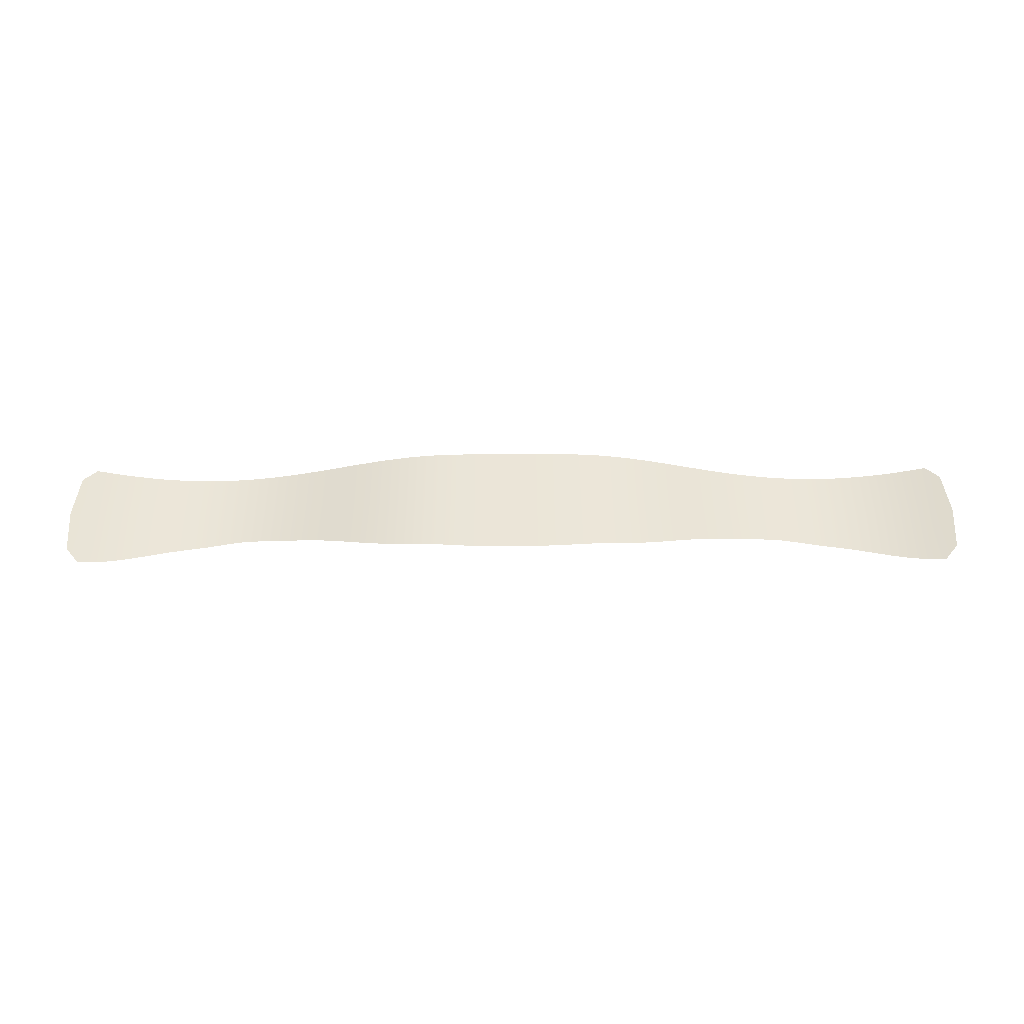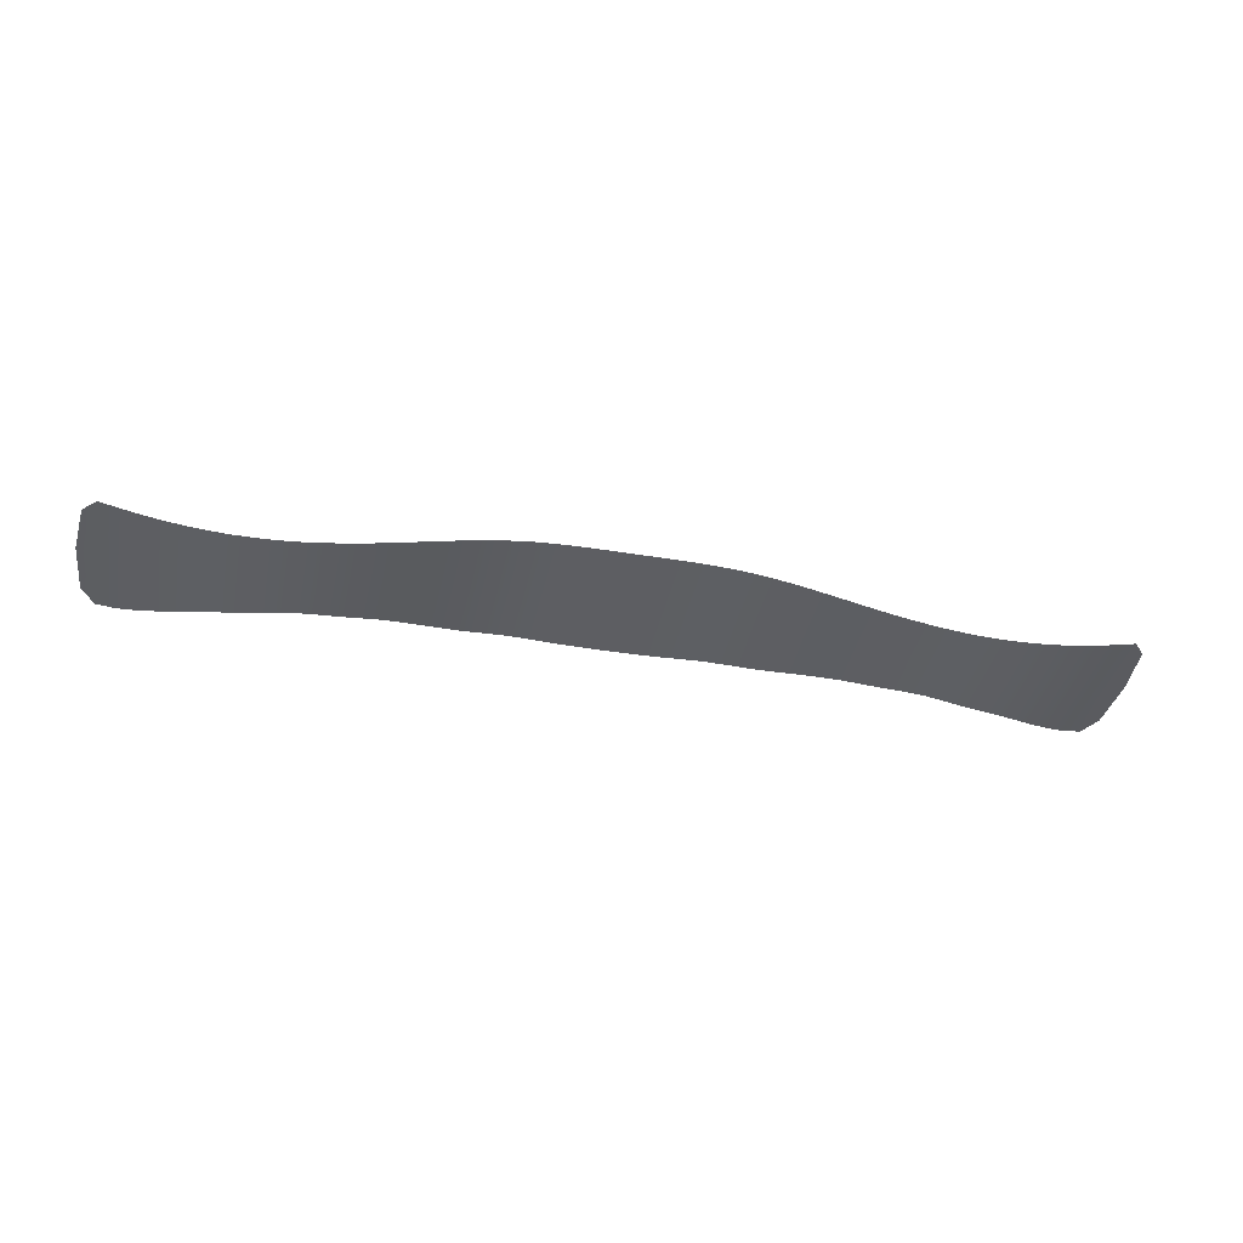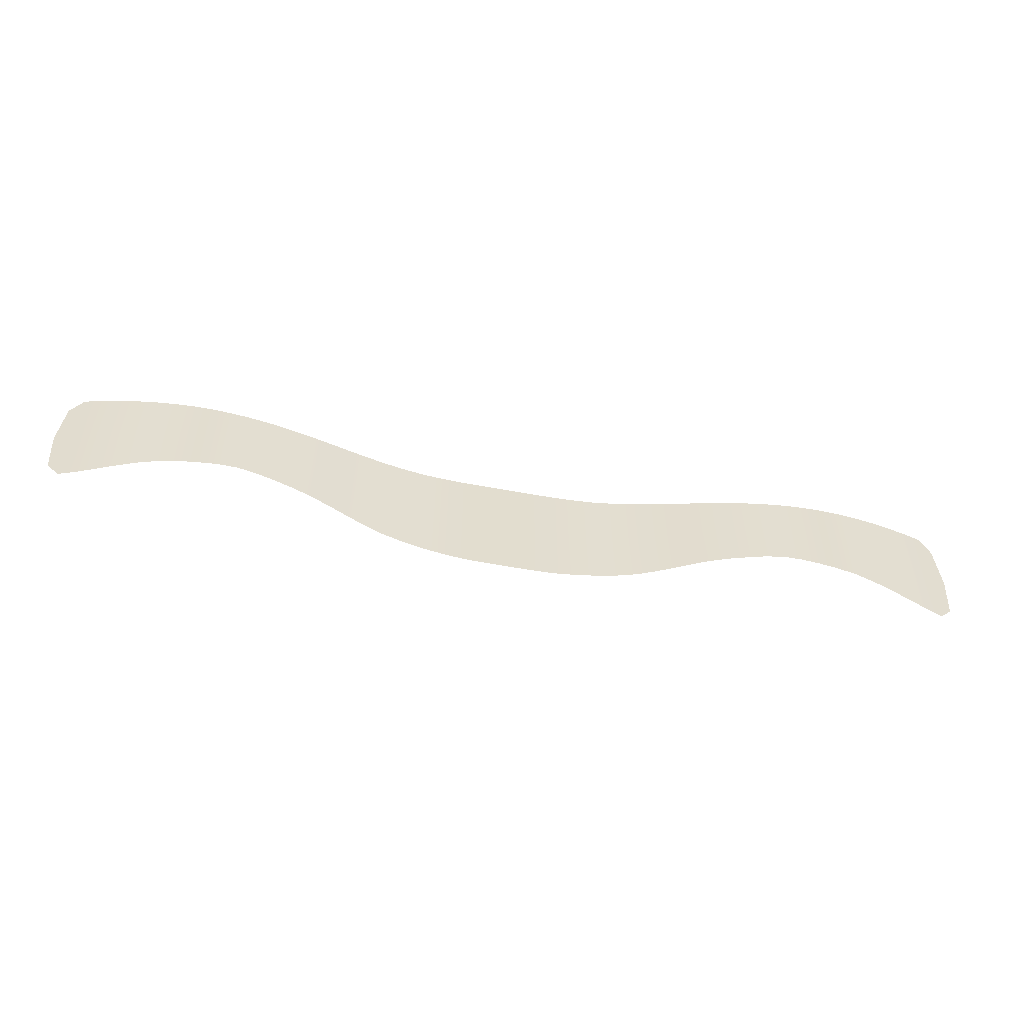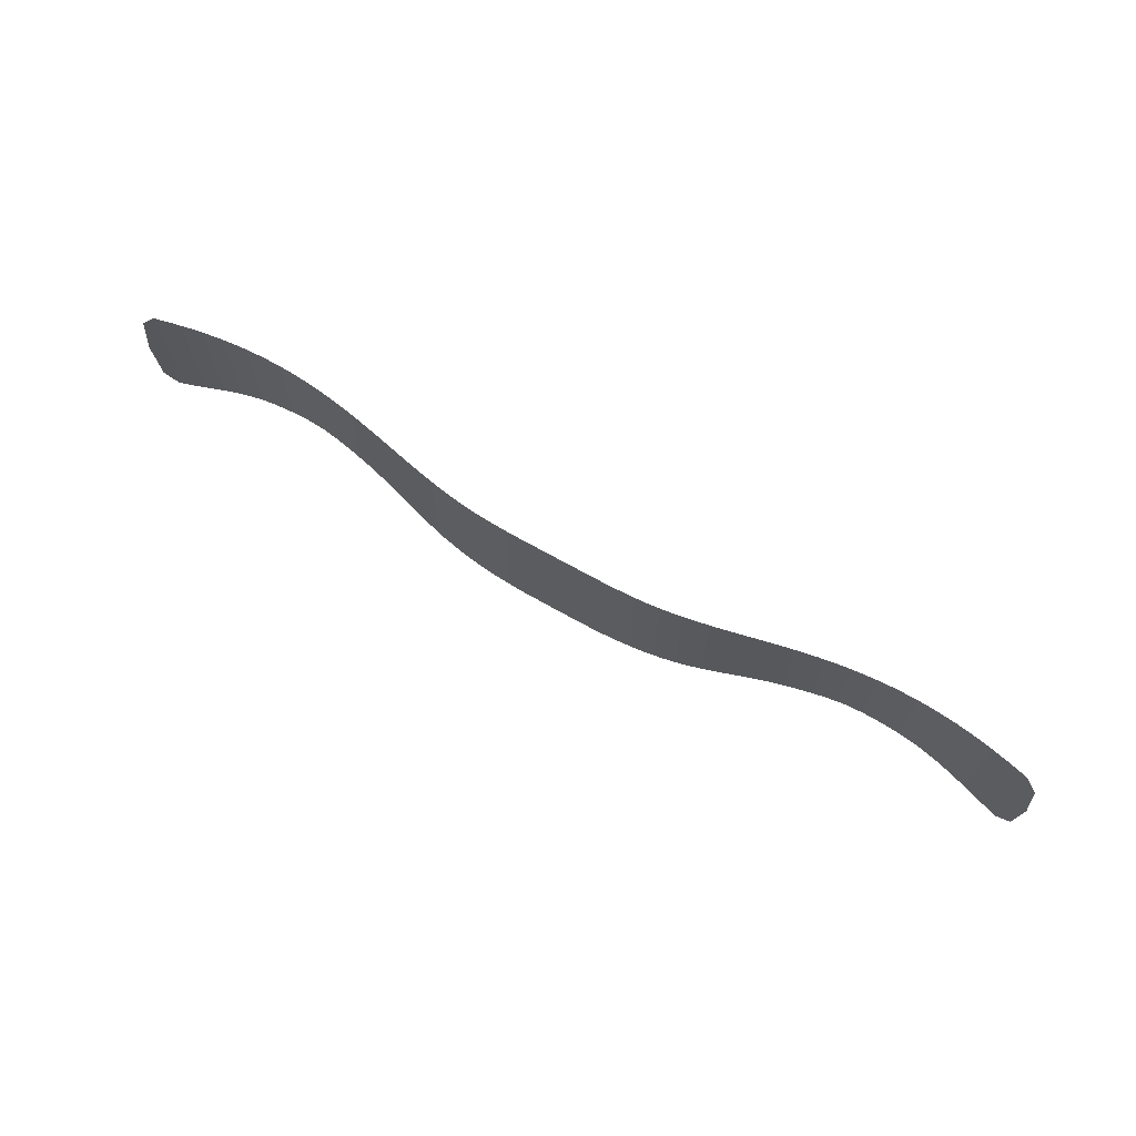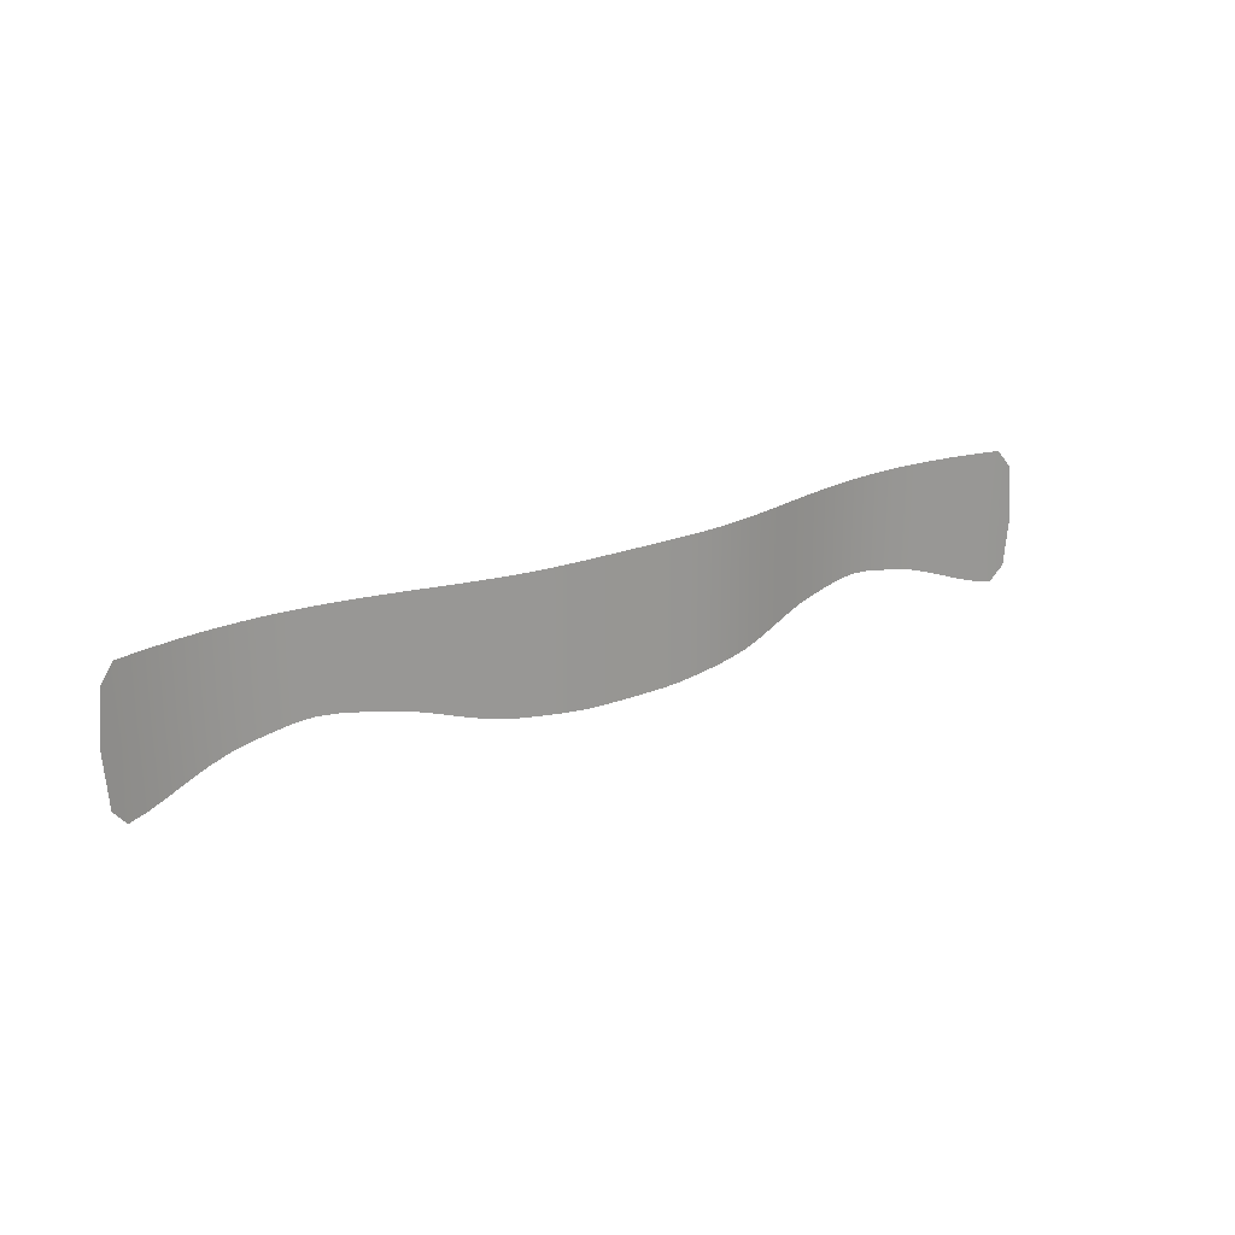
<metadata>
{"format":"obj","ext":"obj","renderer":"f3d","projection":"perspective","resolution":1024,"background":"white","views":[{"elev":46.0,"azim":-0.3,"up":"+Z"},{"elev":-39.3,"azim":168.1,"up":"+Z"},{"elev":-54.8,"azim":168.7,"up":"+Y"},{"elev":68.6,"azim":29.6,"up":"+Y"},{"elev":21.5,"azim":-35.4,"up":"+Y"}]}
</metadata>
<code>
v -1.317 0.6286 -3.455
v -1.317 0.7181 -3.455
v -1.334 0.6954 -3.45
v -1.34 0.6274 -3.449
v -1.334 0.56 -3.45
v -1.317 0.5392 -3.455
v -1.293 0.5432 -3.46
v -1.293 0.6307 -3.46
v -1.293 0.7181 -3.46
v -1.243 0.6387 -3.47
v -1.243 0.7181 -3.47
v -1.268 0.7181 -3.465
v -1.268 0.6343 -3.465
v -1.268 0.5505 -3.465
v -1.243 0.5593 -3.47
v -1.193 0.647 -3.475
v -1.193 0.7181 -3.475
v -1.218 0.7181 -3.473
v -1.218 0.6431 -3.473
v -1.218 0.5682 -3.473
v -1.193 0.5759 -3.475
v -1.143 0.652 -3.476
v -1.143 0.7181 -3.476
v -1.168 0.7181 -3.476
v -1.168 0.6498 -3.476
v -1.168 0.5814 -3.476
v -1.143 0.5859 -3.476
v -1.092 0.6554 -3.473
v -1.092 0.7181 -3.473
v -1.117 0.7181 -3.475
v -1.117 0.6542 -3.475
v -1.117 0.5903 -3.475
v -1.092 0.5927 -3.473
v -1.067 0.6547 -3.47
v -1.042 0.6529 -3.466
v -1.042 0.7181 -3.466
v -1.067 0.7181 -3.47
v -1.067 0.5912 -3.47
v -1.042 0.5878 -3.466
v -1.016 0.6512 -3.461
v -0.9914 0.649 -3.456
v -0.9914 0.7181 -3.456
v -1.016 0.7181 -3.461
v -1.016 0.5843 -3.461
v -0.9914 0.5798 -3.456
v -0.9663 0.6457 -3.45
v -0.9411 0.6419 -3.444
v -0.9411 0.7181 -3.444
v -0.9663 0.7181 -3.45
v -0.9663 0.5733 -3.45
v -0.9411 0.5657 -3.444
v -0.9158 0.6381 -3.439
v -0.8898 0.6349 -3.434
v -0.8898 0.7181 -3.434
v -0.9158 0.7181 -3.439
v -0.9158 0.5581 -3.439
v -0.8898 0.5517 -3.434
v -0.8624 0.6327 -3.429
v -0.8343 0.6311 -3.426
v -0.8343 0.7181 -3.426
v -0.8624 0.7181 -3.429
v -0.8624 0.5474 -3.429
v -0.8343 0.5441 -3.426
v -0.806 0.6295 -3.424
v -0.7809 0.6283 -3.423
v -0.7809 0.7181 -3.423
v -0.806 0.7181 -3.424
v -0.806 0.5409 -3.424
v -0.7809 0.5385 -3.423
v -0.7623 0.6278 -3.423
v -0.7466 0.6277 -3.423
v -0.7466 0.7181 -3.423
v -0.7623 0.7181 -3.423
v -0.7623 0.5375 -3.423
v -0.7466 0.5372 -3.423
v -0.7302 0.6275 -3.423
v -0.7136 0.6275 -3.423
v -0.7136 0.7181 -3.423
v -0.7302 0.7181 -3.423
v -0.7302 0.537 -3.423
v -0.7136 0.5368 -3.423
v -0.6806 0.6277 -3.423
v -0.6806 0.7181 -3.423
v -0.6969 0.7181 -3.423
v -0.6969 0.6275 -3.423
v -0.6969 0.537 -3.423
v -0.6806 0.5372 -3.423
v -0.6463 0.6283 -3.423
v -0.6463 0.7181 -3.423
v -0.6649 0.7181 -3.423
v -0.6649 0.6278 -3.423
v -0.6649 0.5375 -3.423
v -0.6463 0.5385 -3.423
v -0.5928 0.6311 -3.426
v -0.5928 0.7181 -3.426
v -0.6211 0.7181 -3.424
v -0.6211 0.6295 -3.424
v -0.6211 0.5409 -3.424
v -0.5928 0.5441 -3.426
v -0.5374 0.6349 -3.434
v -0.5374 0.7181 -3.434
v -0.5647 0.7181 -3.429
v -0.5647 0.6327 -3.429
v -0.5647 0.5474 -3.429
v -0.5374 0.5517 -3.434
v -0.486 0.6419 -3.444
v -0.486 0.7181 -3.444
v -0.5113 0.7181 -3.439
v -0.5113 0.6381 -3.439
v -0.5113 0.5581 -3.439
v -0.486 0.5657 -3.444
v -0.4358 0.649 -3.456
v -0.4358 0.7181 -3.456
v -0.4608 0.7181 -3.45
v -0.4608 0.6457 -3.45
v -0.4608 0.5733 -3.45
v -0.4358 0.5798 -3.456
v -0.3856 0.6529 -3.466
v -0.3856 0.7181 -3.466
v -0.4107 0.7181 -3.461
v -0.4107 0.6512 -3.461
v -0.4107 0.5843 -3.461
v -0.3856 0.5878 -3.466
v -0.3352 0.6554 -3.473
v -0.3352 0.7181 -3.473
v -0.3604 0.7181 -3.47
v -0.3604 0.6547 -3.47
v -0.3604 0.5912 -3.47
v -0.3352 0.5927 -3.473
v -0.31 0.6542 -3.475
v -0.2846 0.652 -3.476
v -0.2846 0.7181 -3.476
v -0.31 0.7181 -3.475
v -0.31 0.5903 -3.475
v -0.2846 0.5859 -3.476
v -0.2593 0.6498 -3.476
v -0.234 0.647 -3.475
v -0.234 0.7181 -3.475
v -0.2593 0.7181 -3.476
v -0.2593 0.5814 -3.476
v -0.234 0.5759 -3.475
v -0.2088 0.6431 -3.473
v -0.1837 0.6387 -3.47
v -0.1837 0.7181 -3.47
v -0.2088 0.7181 -3.473
v -0.2088 0.5682 -3.473
v -0.1837 0.5593 -3.47
v -0.1587 0.6343 -3.465
v -0.1342 0.6307 -3.46
v -0.1342 0.7181 -3.46
v -0.1587 0.7181 -3.465
v -0.1587 0.5505 -3.465
v -0.1342 0.5432 -3.46
v -0.1105 0.6286 -3.455
v -0.08723 0.6274 -3.449
v -0.09305 0.6954 -3.45
v -0.1105 0.7181 -3.455
v -0.1105 0.5392 -3.455
v -0.09305 0.56 -3.45
f 1 2 3
f 1 4 5
f 1 6 7
f 8 9 2
f 10 11 12
f 13 12 9
f 8 7 14
f 13 14 15
f 16 17 18
f 19 18 11
f 10 15 20
f 19 20 21
f 22 23 24
f 25 24 17
f 16 21 26
f 25 26 27
f 28 29 30
f 31 30 23
f 22 27 32
f 31 32 33
f 34 35 36
f 37 29 28
f 34 28 33
f 38 39 35
f 40 41 42
f 43 36 35
f 40 35 39
f 44 45 41
f 46 47 48
f 49 42 41
f 46 41 45
f 50 51 47
f 52 53 54
f 55 48 47
f 52 47 51
f 56 57 53
f 58 59 60
f 61 54 53
f 58 53 57
f 62 63 59
f 64 65 66
f 67 60 59
f 64 59 63
f 68 69 65
f 70 71 72
f 73 66 65
f 70 65 69
f 74 75 71
f 76 77 78
f 79 72 71
f 76 71 75
f 80 81 77
f 82 83 84
f 85 84 78
f 77 81 86
f 85 86 87
f 88 89 90
f 91 90 83
f 82 87 92
f 91 92 93
f 94 95 96
f 97 96 89
f 88 93 98
f 97 98 99
f 100 101 102
f 103 102 95
f 94 99 104
f 103 104 105
f 106 107 108
f 109 108 101
f 100 105 110
f 109 110 111
f 112 113 114
f 115 114 107
f 106 111 116
f 115 116 117
f 118 119 120
f 121 120 113
f 112 117 122
f 121 122 123
f 124 125 126
f 127 126 119
f 118 123 128
f 127 128 129
f 130 131 132
f 133 125 124
f 130 124 129
f 134 135 131
f 136 137 138
f 139 132 131
f 136 131 135
f 140 141 137
f 142 143 144
f 145 138 137
f 142 137 141
f 146 147 143
f 148 149 150
f 151 144 143
f 148 143 147
f 152 153 149
f 154 155 156
f 157 150 149
f 154 149 153
f 154 158 159
f 4 1 3
f 6 1 5
f 8 1 7
f 1 8 2
f 13 10 12
f 8 13 9
f 13 8 14
f 10 13 15
f 19 16 18
f 10 19 11
f 19 10 20
f 16 19 21
f 25 22 24
f 16 25 17
f 25 16 26
f 22 25 27
f 31 28 30
f 22 31 23
f 31 22 32
f 28 31 33
f 37 34 36
f 34 37 28
f 38 34 33
f 34 38 35
f 43 40 42
f 40 43 35
f 44 40 39
f 40 44 41
f 49 46 48
f 46 49 41
f 50 46 45
f 46 50 47
f 55 52 54
f 52 55 47
f 56 52 51
f 52 56 53
f 61 58 60
f 58 61 53
f 62 58 57
f 58 62 59
f 67 64 66
f 64 67 59
f 68 64 63
f 64 68 65
f 73 70 72
f 70 73 65
f 74 70 69
f 70 74 71
f 79 76 78
f 76 79 71
f 80 76 75
f 76 80 77
f 85 82 84
f 77 85 78
f 85 77 86
f 82 85 87
f 91 88 90
f 82 91 83
f 91 82 92
f 88 91 93
f 97 94 96
f 88 97 89
f 97 88 98
f 94 97 99
f 103 100 102
f 94 103 95
f 103 94 104
f 100 103 105
f 109 106 108
f 100 109 101
f 109 100 110
f 106 109 111
f 115 112 114
f 106 115 107
f 115 106 116
f 112 115 117
f 121 118 120
f 112 121 113
f 121 112 122
f 118 121 123
f 127 124 126
f 118 127 119
f 127 118 128
f 124 127 129
f 133 130 132
f 130 133 124
f 134 130 129
f 130 134 131
f 139 136 138
f 136 139 131
f 140 136 135
f 136 140 137
f 145 142 144
f 142 145 137
f 146 142 141
f 142 146 143
f 151 148 150
f 148 151 143
f 152 148 147
f 148 152 149
f 157 154 156
f 154 157 149
f 158 154 153
f 155 154 159

</code>
